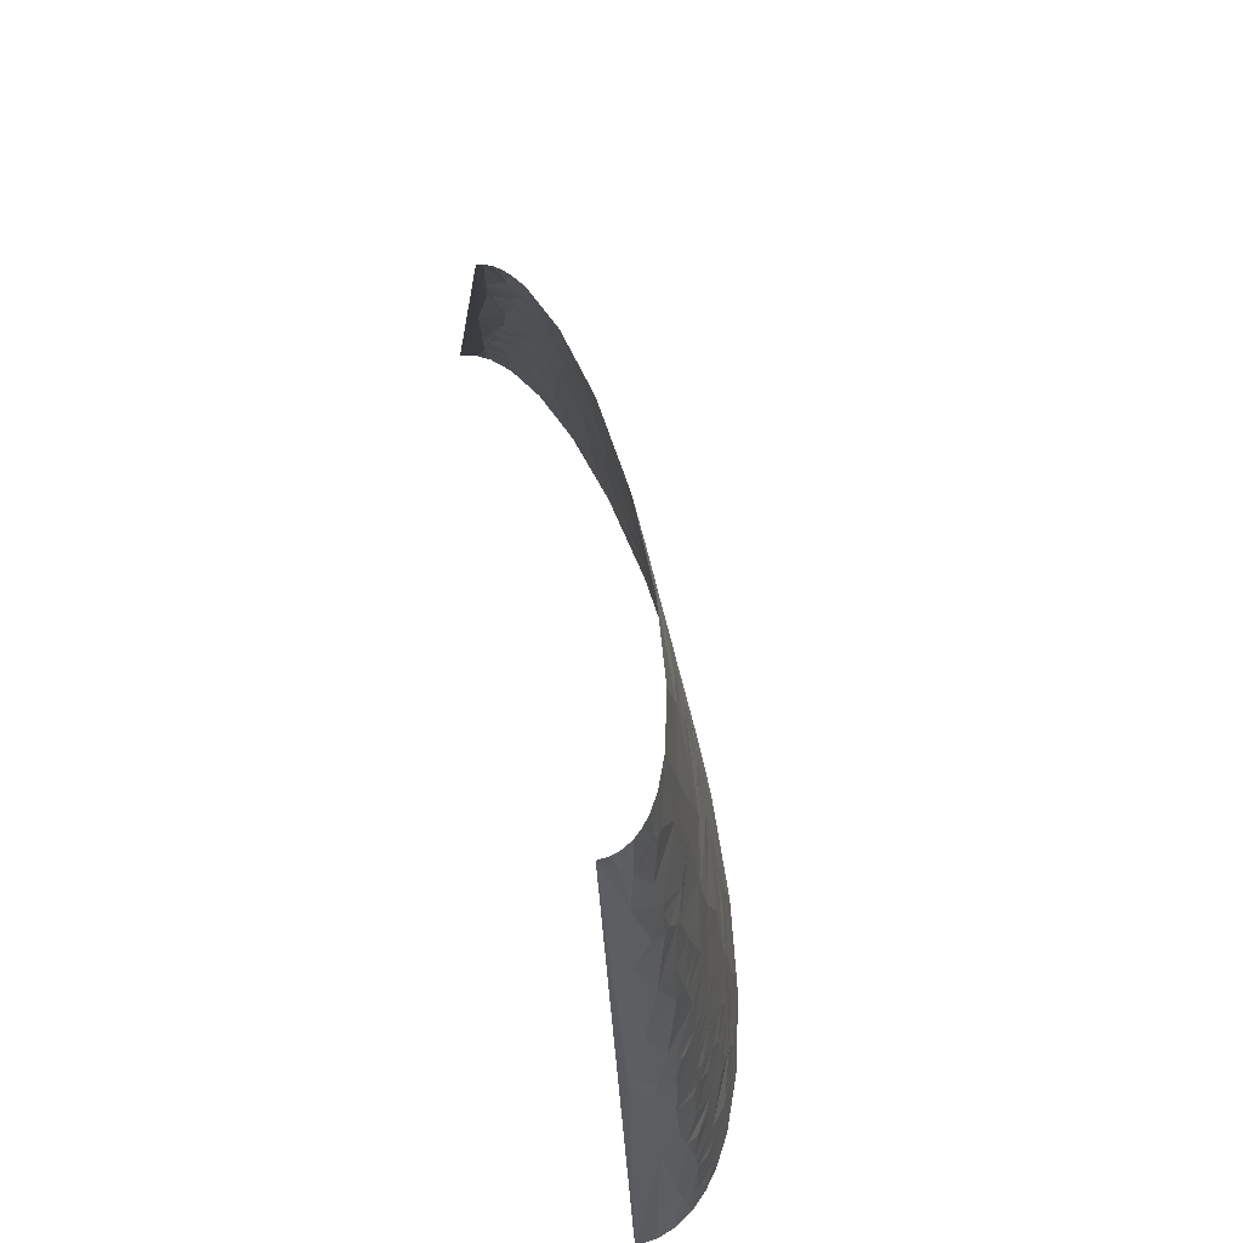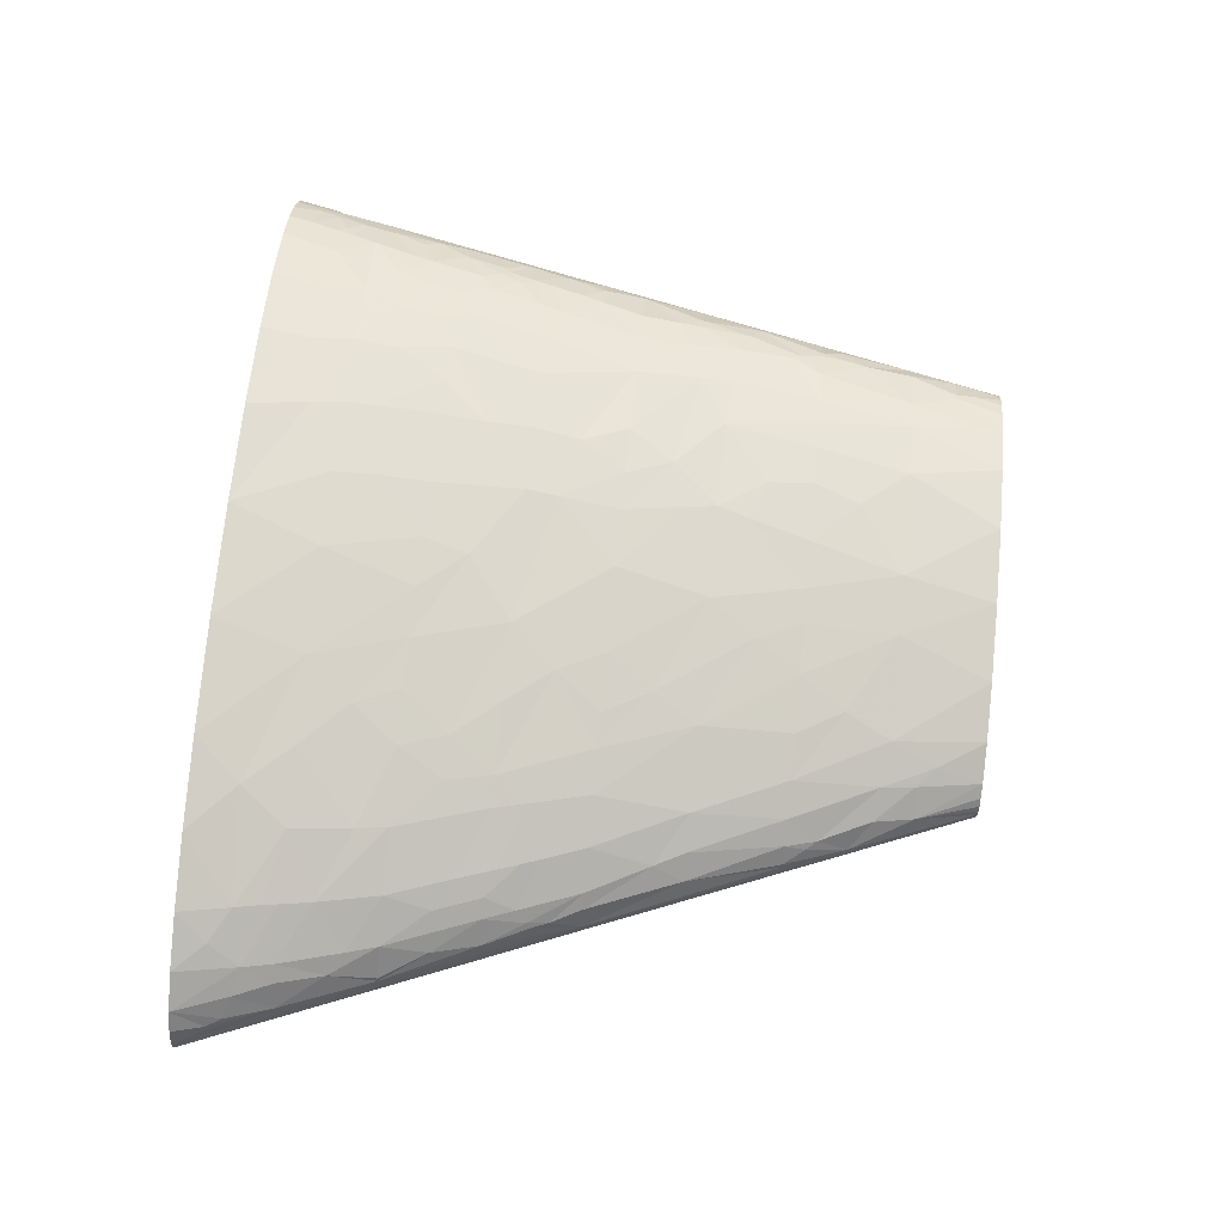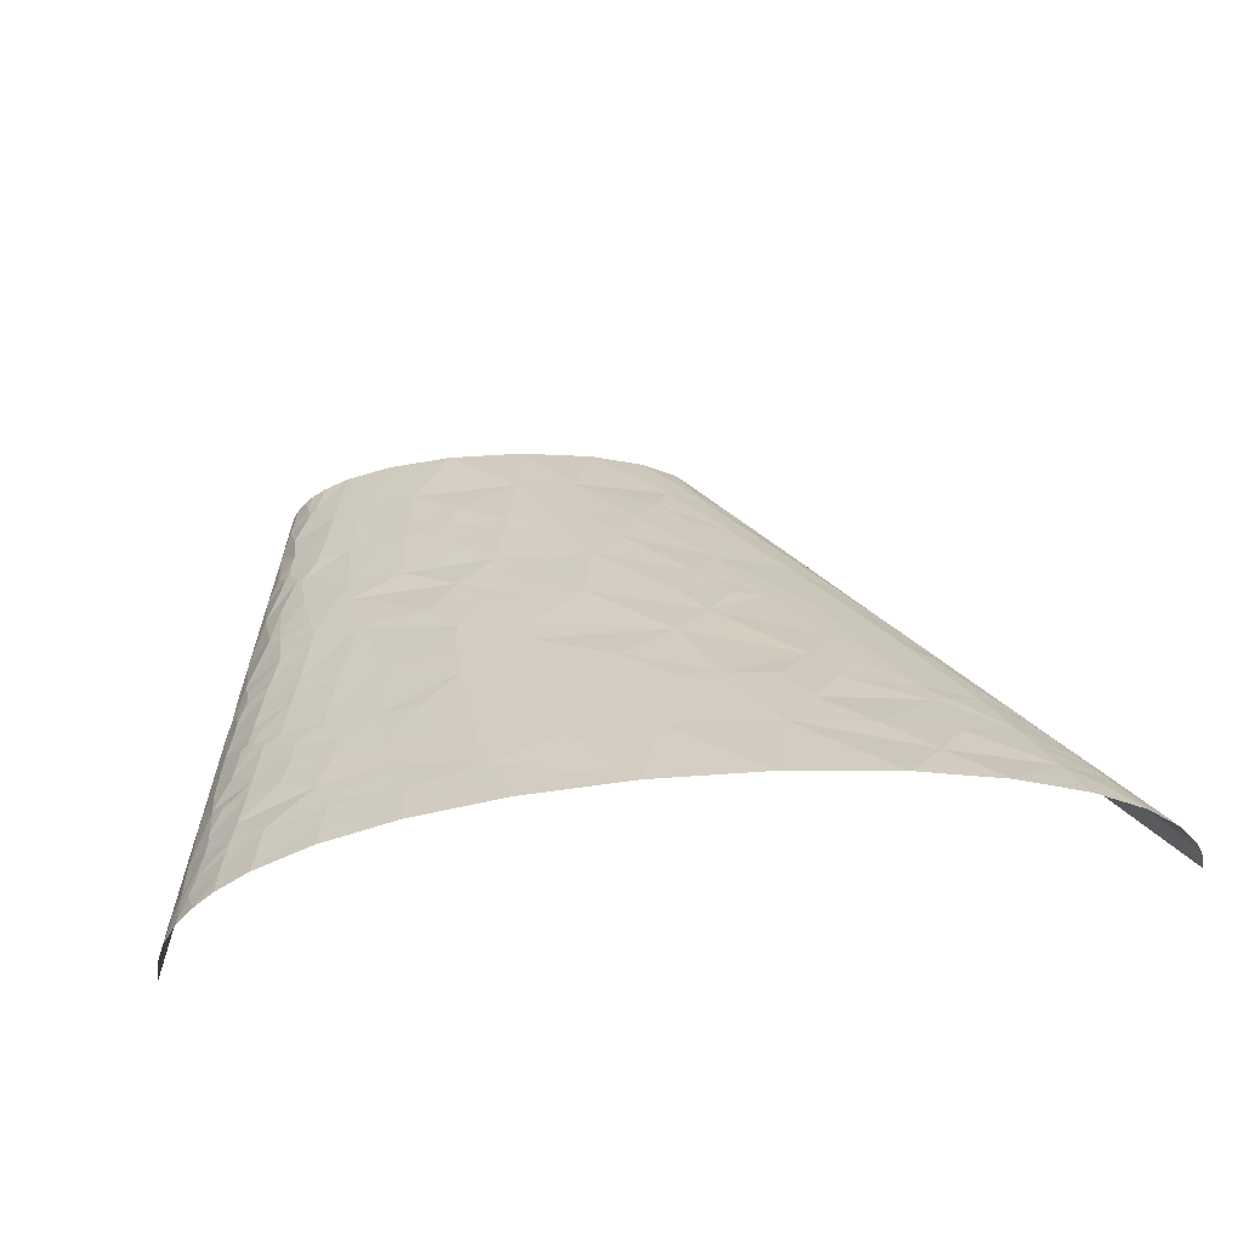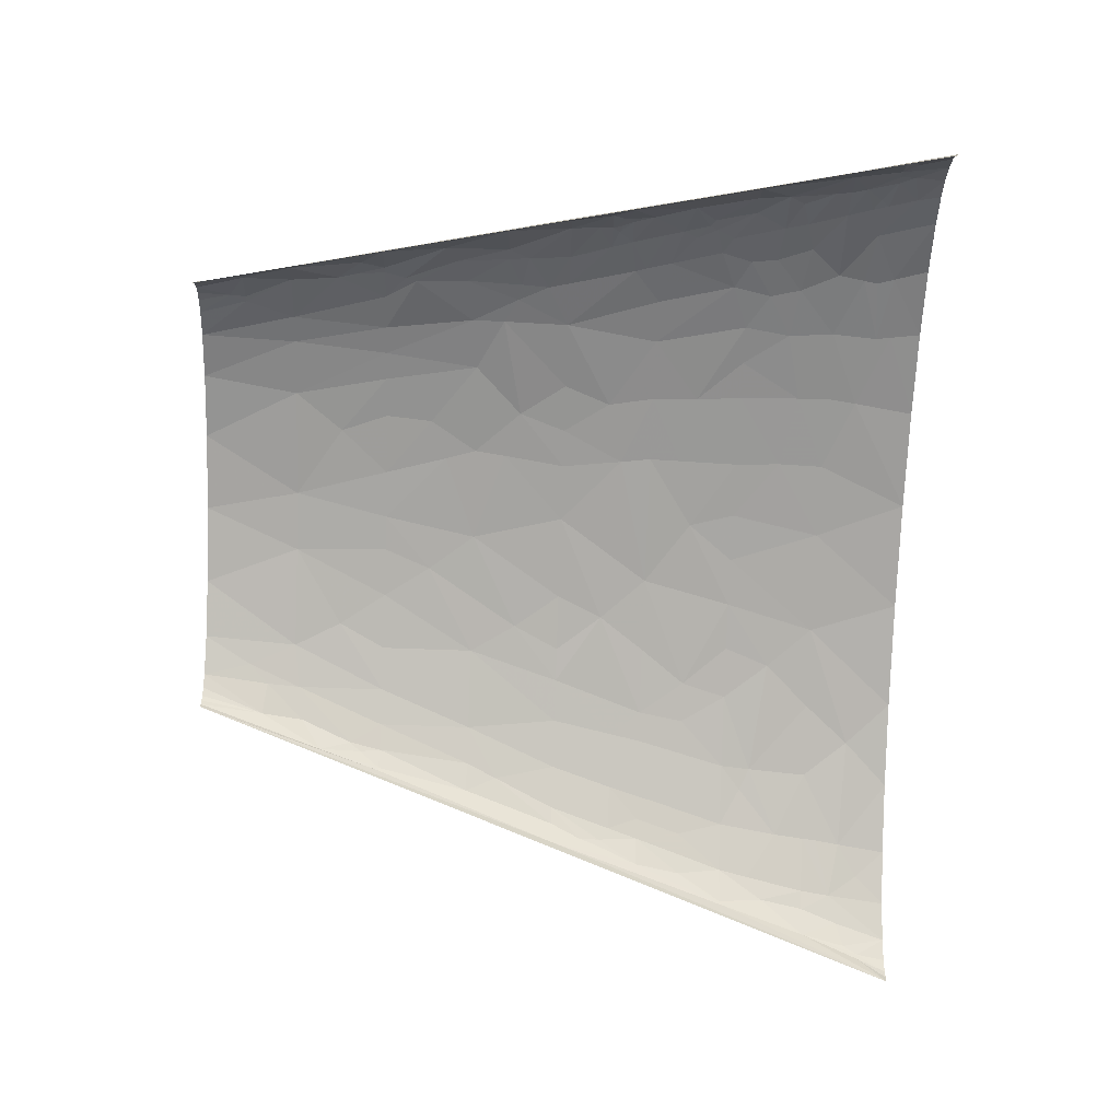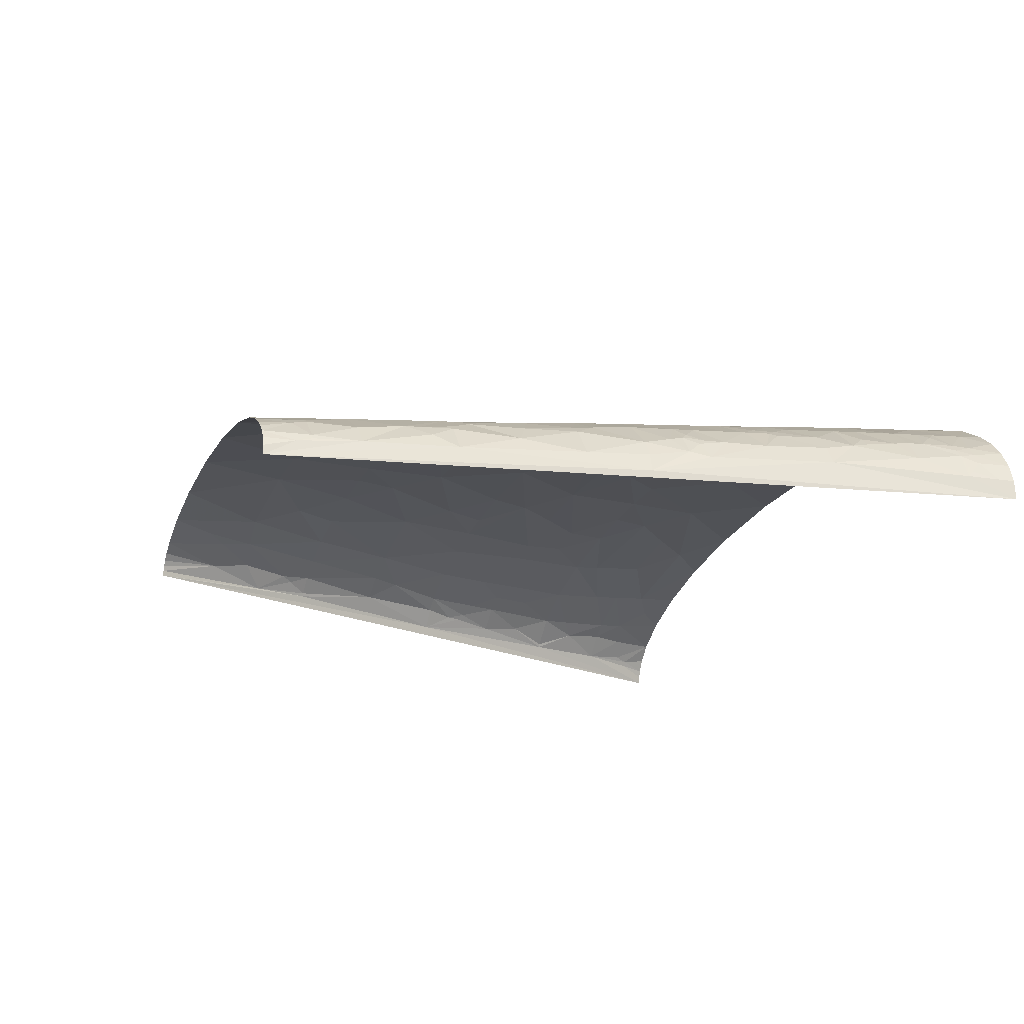
<metadata>
{"format":"obj","ext":"obj","renderer":"f3d","projection":"perspective","resolution":1024,"background":"white","views":[{"elev":69.4,"azim":-101.2,"up":"+Y"},{"elev":70.5,"azim":95.6,"up":"+Z"},{"elev":30.9,"azim":-9.9,"up":"+Z"},{"elev":-72.1,"azim":-91.9,"up":"+Z"},{"elev":-17.9,"azim":-111.7,"up":"+Z"}]}
</metadata>
<code>
v -84.98 141.5 2.848
v -56.72 283 0
v -113.4 0 0
v -97.11 70.75 11.34
v -69.45 212.2 7.906
v -61.75 212.2 17.73
v -70.71 188.7 14.07
v 169.6 141.5 3.806
v 226.9 0 0
v 113.4 283 0
v 197 70.75 6.651
v 140.7 212.2 4.751
v 131.6 235.8 3.768
v 140 212.2 6.042
v 113.2 283 2.086
v -92.7 70.75 18.6
v -88.27 94.33 17.74
v -70.76 47.16 37.37
v -85.27 35.37 31.76
v -59.97 35.37 42.69
v -68.92 82.54 33.52
v -75.13 78.61 31
v -65.27 70.75 36.59
v -87.84 117.9 10.31
v -85.2 125.8 12.37
v -83.21 141.5 9.794
v -79.41 141.5 16.01
v 50.65 35.37 54.21
v 38.02 0 58.09
v 81.25 0 56.29
v 61.16 70.75 49.96
v 42.2 70.75 50.73
v -71.01 125.8 26.18
v -55.34 141.5 31.6
v -66.61 141.5 26.34
v -78.62 165.1 9.154
v -31.29 106.1 42.06
v -37.91 141.5 36.91
v -48.06 106.1 38.16
v 91.26 35.37 51.33
v 123.8 0 51.11
v 80.14 70.75 48.44
v -65.99 157.2 24.28
v -69.8 165.1 20.25
v -65.6 165.1 23.26
v -57.25 204.4 22.15
v -59.64 212.2 19.34
v 199.8 23.58 23.21
v 204.5 0 26.6
v 217.1 0 17.83
v -19.7 176.9 36.75
v -14.6 212.2 33.9
v -25.4 212.2 32.1
v -49.11 212.2 25.11
v -55.84 200.4 23.52
v -36.11 212.2 29.6
v 203.3 35.37 16.95
v 197.2 35.37 21.57
v -40.26 247.6 24.17
v 133.3 117.9 32.55
v 124.8 106.1 36.63
v 136.3 106.1 33.55
v 127.2 141.5 30.57
v 110.9 141.5 34.81
v 51.2 176.9 39.05
v 43.8 141.5 43.25
v 76.3 141.5 40.69
v -29.84 247.6 27.33
v -15.17 283 26.6
v -32.35 283 22.65
v -8.313 247.6 31.12
v 9.65 283 28.89
v 98.23 176.9 32.68
v 96.45 212.2 28.07
v 75.11 212.2 32.31
v 33.09 247.6 32.43
v 39.26 283 28.25
v 24.29 212.2 36.31
v 42.82 212.2 35.74
v 56.4 212.2 34.68
v 128.5 176.9 23.91
v 145.1 141.5 24.06
v 56.14 247.6 30.64
v 68.82 283 24.3
v 112.9 212.2 23.23
v 125.9 212.2 17.65
v 151 176.9 10.62
v 165 141.5 11.31
v 94.51 247.6 23.19
v 90.25 283 18.6
v 134.7 212.2 12
v 131.3 224 10.67
v 134.4 220.1 9.182
v 122.2 243.7 11.33
v 118.9 259.4 8.417
v 108.7 283 8.762
v 104.2 283 12.13
v 111.1 283 6.152
v 112.4 283 4.162
v -104.9 11.79 19.33
v -110.2 0 14.72
v -106 0 21.17
v -107.5 11.79 15.09
v -101.6 11.79 23.31
v -100.4 0 27.04
v -104.3 17.69 18.42
v -101.9 17.69 21.43
v -99.27 17.69 24.3
v -93.32 58.96 20.89
v -102.1 35.37 15.98
v -93.54 53.06 22.05
v -90.01 53.06 25.32
v -86.19 70.75 25.04
v -34.05 11.79 51.36
v -35.31 0 52.36
v -1.681 0 56.59
v -79.54 58.96 31.48
v -5.851 23.58 53.86
v -33.43 17.69 50.86
v -82.86 86.47 24.71
v -78.73 85.16 27.86
v -80.32 88.43 26.24
v -34.34 53.06 47.02
v -22.66 70.75 47.14
v -37.67 70.75 44.51
v -75.29 93.02 28.73
v -64.28 102.2 32.97
v -77.94 98.26 26.21
v -84.18 110.1 18.5
v -54.55 76.64 39.61
v -7.828 47.16 51.31
v -7.882 70.75 48.94
v -76.36 104.8 26.17
v -73.23 117.9 26.05
v -83.38 120.5 16.73
v -82.13 117.9 18.83
v -80.46 121.8 19.64
v -79.4 125.8 19.81
v -77.59 123.2 21.96
v -79.48 131 18.54
v 20.15 53.06 52.46
v 20.42 70.75 50.67
v -62 112 32.66
v -60.88 115.9 32.62
v -7.135 88.43 47.24
v 139.5 17.69 45.81
v 157.7 0 44.05
v -53.65 149.4 31.27
v 19.06 94.33 48.25
v 123.6 35.37 46.6
v 152.3 35.37 40.13
v -54.67 159.8 29.55
v -56.11 180.8 26.15
v 106.3 53.06 47.26
v 98.83 70.75 46.19
v 119.1 70.75 42.78
v 46.36 88.43 48.76
v 69.89 106.1 45.41
v 18.39 106.1 47.04
v -4.601 123.8 43.93
v -12.18 141.5 41.36
v 6.564 141.5 42.98
v -48.27 161.1 31.76
v -64.66 184.7 20.56
v 19.5 117.9 45.87
v 21.49 141.5 43.52
v 180.9 19.65 33.41
v 184.9 0 35.58
v 193.7 11.79 29.45
v -39.1 166.4 33.89
v 178.8 29.48 32.35
v -39.5 178.8 32.4
v 177.8 35.37 31.61
v 175.6 47.16 30.16
v 149.2 58.96 37.31
v -0.4324 159.2 40.73
v -58.81 224 17.84
v 113.1 88.43 41.59
v 157.2 62.89 34.19
v 170.4 70.75 27.58
v -57.35 229.9 17.87
v 147.5 70.75 35.92
v 98.81 106.1 41.82
v 128.8 88.43 38.24
v 219.6 11.79 9.021
v 223 0 11.27
v 225.7 0 6.25
v 216.4 17.69 10.35
v 220.7 11.79 6.996
v 226.6 0 3.129
v 17.22 165.1 41.04
v 143.8 82.54 35.14
v 161.9 94.33 26.42
v -56.42 247.6 15.25
v 217.3 17.69 8.856
v 85.19 123.8 41.66
v 98.11 141.5 37.42
v 15.22 176.9 39.79
v 2.882 194.6 37.43
v 0.8235 212.2 35.51
v 190.4 58.96 19.26
v 210.6 35.37 8.09
v 198.3 53.06 14.68
v 196.3 70.75 8.008
v 18.47 188.7 38.67
v -49.65 271.2 16.15
v -50.56 283 13.18
v -53.23 283 10.31
v -47.25 283 15.79
v -41.94 283 18.87
v -46.82 265.3 18.87
v -48.91 265.3 17.63
v 186.9 70.75 18.14
v 172.9 88.43 22.28
v 182.3 82.54 17.8
v 173.2 106.1 17.09
v 88.39 159.2 36.84
v 156.6 110.1 25.54
v 166.3 106.1 21.54
v 168.7 117.9 16.67
v 153.9 117.9 25.09
v 6.95 229.9 34.12
v 186.1 88.43 12.16
v 150.9 125.8 24.75
v 159.8 141.5 15.81
v 64.22 194.6 35.89
v 181.2 106.1 9.203
v 172 121.8 12.43
v 173.1 123.8 10.29
v 170.8 129.7 10.16
v 147.9 165.1 17.04
v 141.9 176.9 17.54
v 86.35 229.9 27.89
v 110.6 245.6 17.68
v 101.4 265.3 17.65
v 108.8 258.1 15.76
v -111.4 5.896 7.963
v -112.7 0 7.668
v -108.9 17.69 8.669
v -108.6 15.72 10.85
v -91.96 8.843 31.81
v -93.37 0 32.34
v -82.17 0 38.56
v -96.48 29.48 24.41
v -95.09 35.37 24.45
v -94.6 41.27 23.65
v -81.4 50.11 31.76
v -35.22 35.37 48.7
v -7.786 35.37 52.5
v -53.53 50.11 42.92
v -50.98 61.9 42.3
v 21.19 35.37 54.28
v -7.146 106.1 45.46
v -64.2 221.1 13.39
v -62.15 247.6 7.91
v 209.5 20.63 16.93
v -57.93 271.2 6.455
v -56.37 283 3.723
v -55.19 283 7.157
v -58.52 265.3 7.841
v -57.55 265.3 9.541
v -76.83 22.11 38.03
v -66.28 60.43 37.49
v -91.94 23.09 29.39
v -89.24 19.9 31.75
v -87.84 25.79 31.69
v -58.48 13.26 45.66
v -61.98 0 46.14
v -56.76 19.9 45.41
v -57.88 25.06 44.5
f 1 2 3
f 4 1 3
f 5 2 1
f 6 5 7
f 8 9 10
f 8 11 9
f 12 8 10
f 13 14 12
f 13 12 10
f 13 10 15
f 16 17 4
f 18 19 20
f 21 22 23
f 24 1 4
f 24 4 17
f 25 1 24
f 26 25 27
f 26 1 25
f 28 29 30
f 28 31 32
f 33 34 35
f 36 26 27
f 36 1 26
f 36 5 1
f 36 7 5
f 37 38 39
f 40 28 30
f 40 30 41
f 40 31 28
f 40 42 31
f 43 27 35
f 44 27 43
f 44 7 36
f 44 36 27
f 45 44 43
f 46 6 7
f 46 47 6
f 48 49 50
f 51 52 53
f 54 55 56
f 54 46 55
f 54 47 46
f 57 58 48
f 59 54 56
f 60 61 62
f 60 63 64
f 60 64 61
f 65 66 67
f 68 69 70
f 68 59 56
f 68 70 59
f 68 56 53
f 71 69 68
f 71 72 69
f 71 68 53
f 71 53 52
f 73 64 63
f 73 74 75
f 76 77 72
f 76 78 79
f 76 72 71
f 76 79 80
f 81 73 63
f 81 63 82
f 81 74 73
f 83 80 75
f 83 84 77
f 83 76 80
f 83 77 76
f 85 81 86
f 85 74 81
f 87 8 12
f 87 12 14
f 87 88 8
f 89 84 83
f 89 90 84
f 91 87 14
f 92 86 91
f 93 14 13
f 93 91 14
f 93 13 92
f 93 92 91
f 94 92 13
f 95 94 13
f 95 13 15
f 95 96 97
f 95 98 96
f 95 99 98
f 95 15 99
f 100 101 102
f 100 103 101
f 104 102 105
f 104 100 102
f 106 103 100
f 107 100 104
f 107 106 100
f 108 107 104
f 109 110 111
f 109 111 112
f 109 113 16
f 109 16 4
f 109 4 110
f 114 115 116
f 117 113 109
f 117 109 112
f 117 22 113
f 117 23 22
f 118 116 29
f 118 119 114
f 118 114 116
f 120 16 113
f 120 17 16
f 121 113 22
f 121 120 113
f 121 22 21
f 122 17 120
f 122 120 121
f 123 124 125
f 126 21 127
f 126 121 21
f 126 122 121
f 128 126 127
f 128 17 122
f 128 122 126
f 129 24 17
f 129 17 128
f 130 127 21
f 130 21 23
f 130 125 37
f 130 39 127
f 130 37 39
f 131 124 123
f 131 132 124
f 133 128 127
f 133 134 129
f 133 129 128
f 135 25 24
f 135 24 129
f 136 129 134
f 136 135 129
f 137 135 136
f 138 25 135
f 138 135 137
f 139 134 33
f 139 136 134
f 139 137 136
f 139 138 137
f 139 33 138
f 140 27 25
f 140 25 138
f 140 33 35
f 140 35 27
f 140 138 33
f 141 142 132
f 141 32 142
f 141 132 131
f 141 28 32
f 143 127 39
f 143 133 127
f 143 134 133
f 144 39 38
f 144 33 134
f 144 34 33
f 144 143 39
f 144 38 34
f 144 134 143
f 145 125 124
f 145 37 125
f 145 132 142
f 145 124 132
f 146 41 147
f 146 40 41
f 148 34 38
f 148 43 35
f 148 35 34
f 149 145 142
f 150 40 146
f 150 146 151
f 152 43 148
f 152 45 43
f 152 153 45
f 154 40 150
f 154 155 42
f 154 42 40
f 154 156 155
f 157 149 142
f 157 142 32
f 157 42 158
f 157 32 31
f 157 31 42
f 159 157 158
f 159 149 157
f 160 38 37
f 160 161 38
f 160 162 161
f 163 153 152
f 163 148 38
f 163 152 148
f 164 7 44
f 164 44 45
f 164 45 153
f 164 153 55
f 164 46 7
f 164 55 46
f 165 162 160
f 165 158 66
f 165 159 158
f 165 66 166
f 165 166 162
f 167 147 168
f 167 146 147
f 167 151 146
f 169 48 167
f 169 49 48
f 169 168 49
f 169 167 168
f 170 38 161
f 170 163 38
f 171 167 48
f 171 151 167
f 172 153 163
f 172 170 51
f 172 51 53
f 172 53 56
f 172 163 170
f 172 55 153
f 172 56 55
f 173 174 151
f 173 151 171
f 173 171 48
f 173 48 58
f 173 58 174
f 175 151 174
f 175 156 154
f 175 150 151
f 175 154 150
f 176 170 161
f 176 51 170
f 176 161 162
f 176 162 166
f 177 47 54
f 177 6 47
f 178 158 42
f 178 42 155
f 178 155 156
f 179 175 174
f 179 174 180
f 181 177 54
f 181 54 59
f 182 156 175
f 182 175 179
f 182 179 180
f 183 178 61
f 183 158 178
f 184 61 178
f 184 62 61
f 184 178 156
f 184 156 182
f 185 50 186
f 185 186 187
f 188 50 185
f 189 185 187
f 189 187 190
f 189 190 9
f 191 176 166
f 191 166 66
f 191 66 65
f 192 62 184
f 192 180 193
f 192 193 62
f 192 184 182
f 192 182 180
f 194 181 59
f 195 185 189
f 195 188 185
f 196 67 66
f 196 64 197
f 196 66 158
f 196 183 61
f 196 197 67
f 196 158 183
f 196 61 64
f 198 176 191
f 198 51 176
f 198 191 65
f 199 51 198
f 199 200 52
f 199 52 51
f 199 78 200
f 201 180 174
f 201 174 58
f 202 9 11
f 202 189 9
f 202 188 195
f 202 195 189
f 203 202 11
f 203 58 57
f 203 57 202
f 203 11 204
f 203 201 58
f 205 199 198
f 205 65 79
f 205 79 78
f 205 78 199
f 205 198 65
f 206 207 208
f 206 209 207
f 206 210 209
f 211 212 194
f 211 210 206
f 211 70 210
f 211 59 70
f 211 206 212
f 211 194 59
f 213 203 204
f 213 201 203
f 213 180 201
f 214 180 213
f 214 193 180
f 215 216 214
f 215 214 213
f 217 197 64
f 217 64 73
f 217 67 197
f 217 65 67
f 218 62 193
f 218 60 62
f 219 214 216
f 219 193 214
f 219 216 220
f 219 218 193
f 221 60 218
f 221 219 220
f 221 218 219
f 222 71 52
f 222 78 76
f 222 52 200
f 222 76 71
f 222 200 78
f 223 213 204
f 223 216 215
f 223 215 213
f 223 204 11
f 224 60 221
f 224 63 60
f 224 221 220
f 224 220 225
f 224 82 63
f 224 225 82
f 226 75 80
f 226 79 65
f 226 217 73
f 226 65 217
f 226 80 79
f 226 73 75
f 227 11 8
f 227 223 11
f 227 216 223
f 228 220 216
f 228 225 220
f 228 216 227
f 229 227 8
f 229 228 227
f 230 225 228
f 230 229 8
f 230 228 229
f 230 88 225
f 230 8 88
f 231 81 82
f 231 88 87
f 231 82 225
f 231 225 88
f 232 86 81
f 232 231 87
f 232 81 231
f 232 87 91
f 232 91 86
f 233 85 89
f 233 74 85
f 233 83 75
f 233 89 83
f 233 75 74
f 234 85 86
f 234 89 85
f 234 92 94
f 234 86 92
f 235 97 90
f 235 89 234
f 235 90 89
f 236 97 235
f 236 234 94
f 236 235 234
f 236 94 95
f 236 95 97
f 237 3 238
f 237 238 101
f 237 101 103
f 239 106 110
f 239 110 4
f 239 4 3
f 239 3 237
f 240 106 239
f 240 237 103
f 240 239 237
f 240 103 106
f 241 105 242
f 241 242 243
f 241 104 105
f 241 108 104
f 244 107 108
f 244 110 106
f 244 106 107
f 245 110 244
f 245 244 19
f 246 111 110
f 246 112 111
f 246 110 245
f 246 245 19
f 247 117 112
f 247 18 117
f 247 19 18
f 247 112 246
f 247 246 19
f 248 119 118
f 248 118 249
f 248 249 131
f 248 131 123
f 250 248 123
f 250 18 20
f 250 20 248
f 251 250 123
f 251 123 125
f 251 125 130
f 251 130 23
f 252 118 29
f 252 29 28
f 252 28 141
f 252 249 118
f 252 131 249
f 252 141 131
f 253 149 159
f 253 165 160
f 253 160 37
f 253 159 165
f 253 37 145
f 253 145 149
f 254 6 177
f 254 177 181
f 254 5 6
f 255 2 5
f 255 254 181
f 255 5 254
f 255 181 194
f 256 188 202
f 256 202 57
f 256 48 50
f 256 57 48
f 256 50 188
f 257 258 2
f 257 259 258
f 257 208 259
f 257 255 260
f 257 2 255
f 261 194 212
f 261 255 194
f 261 208 257
f 261 257 260
f 261 260 255
f 261 212 206
f 261 206 208
f 262 20 19
f 262 241 243
f 263 117 18
f 263 23 117
f 263 18 250
f 263 250 251
f 263 251 23
f 264 244 108
f 265 264 108
f 265 241 262
f 265 108 241
f 266 264 265
f 266 265 262
f 266 262 19
f 266 19 244
f 266 244 264
f 267 243 268
f 267 268 115
f 267 114 119
f 267 115 114
f 267 262 243
f 269 267 119
f 269 262 267
f 270 119 248
f 270 248 20
f 270 269 119
f 270 262 269
f 270 20 262

</code>
